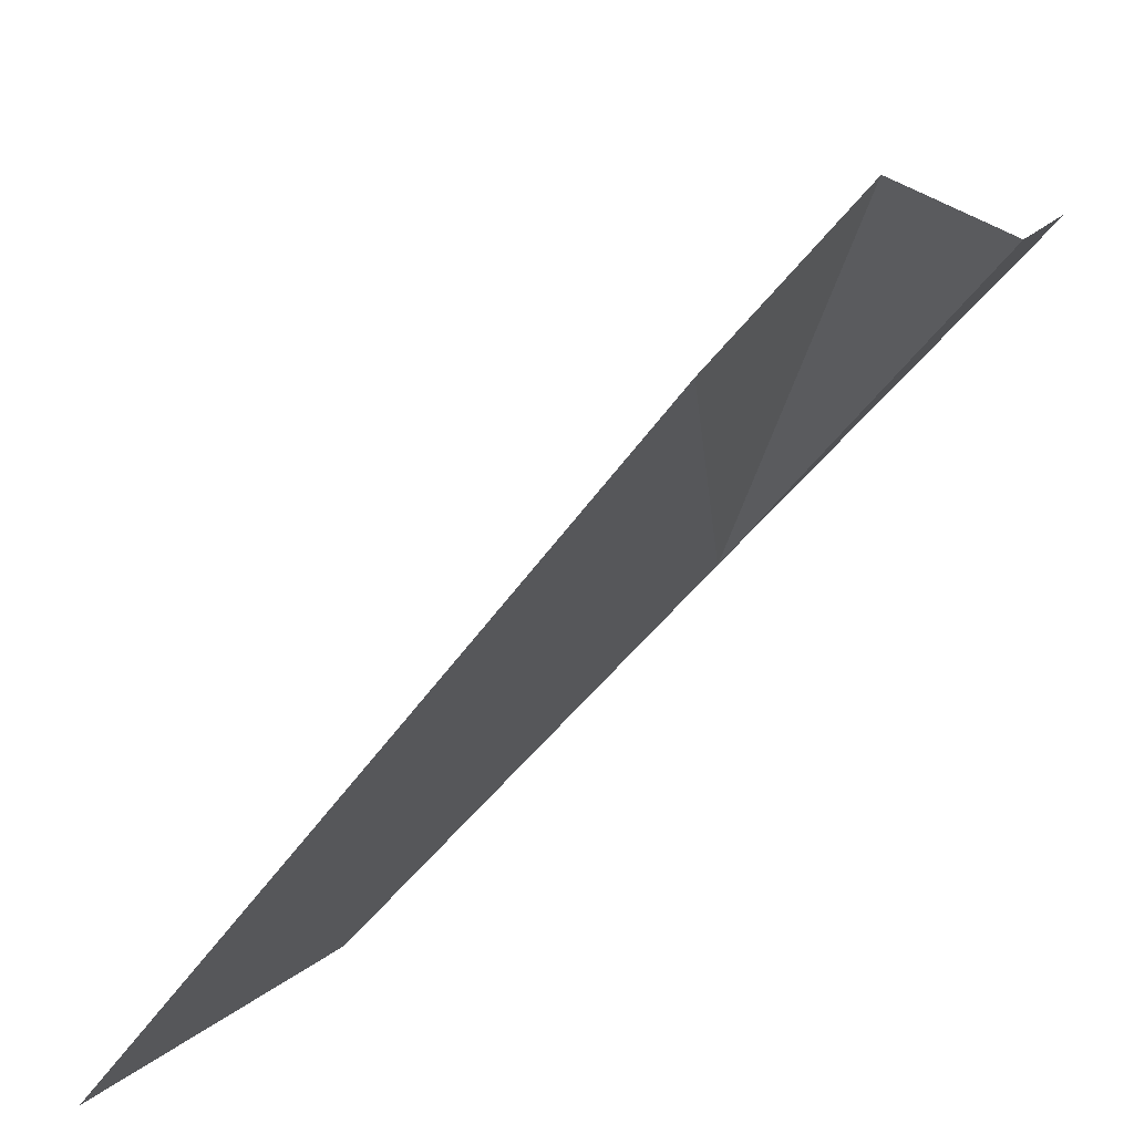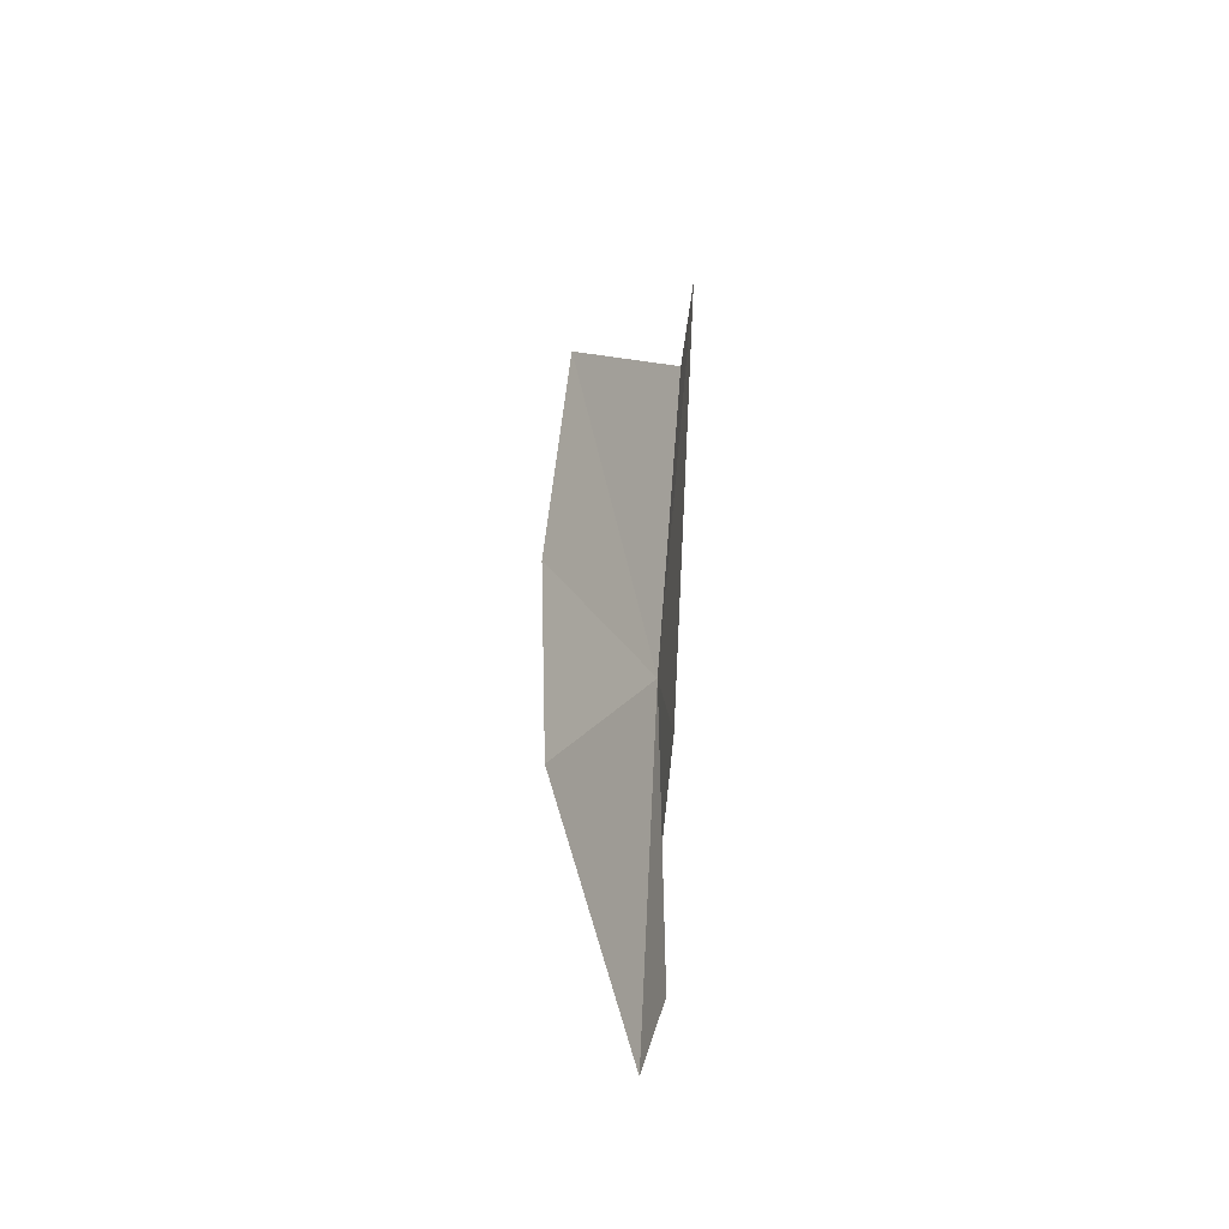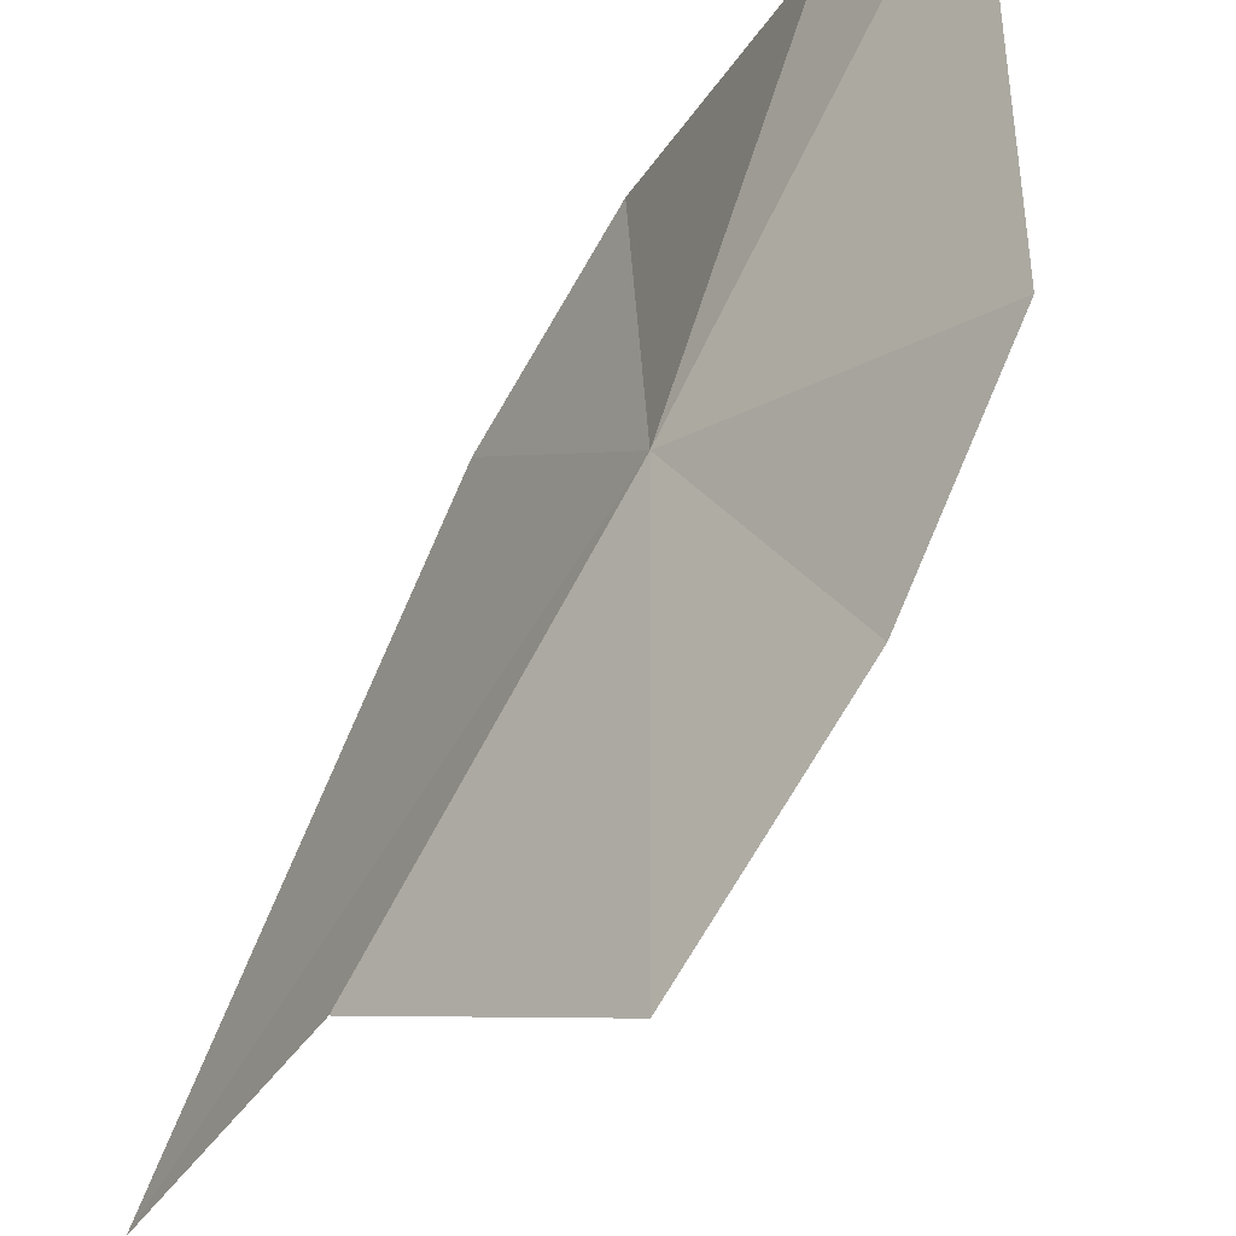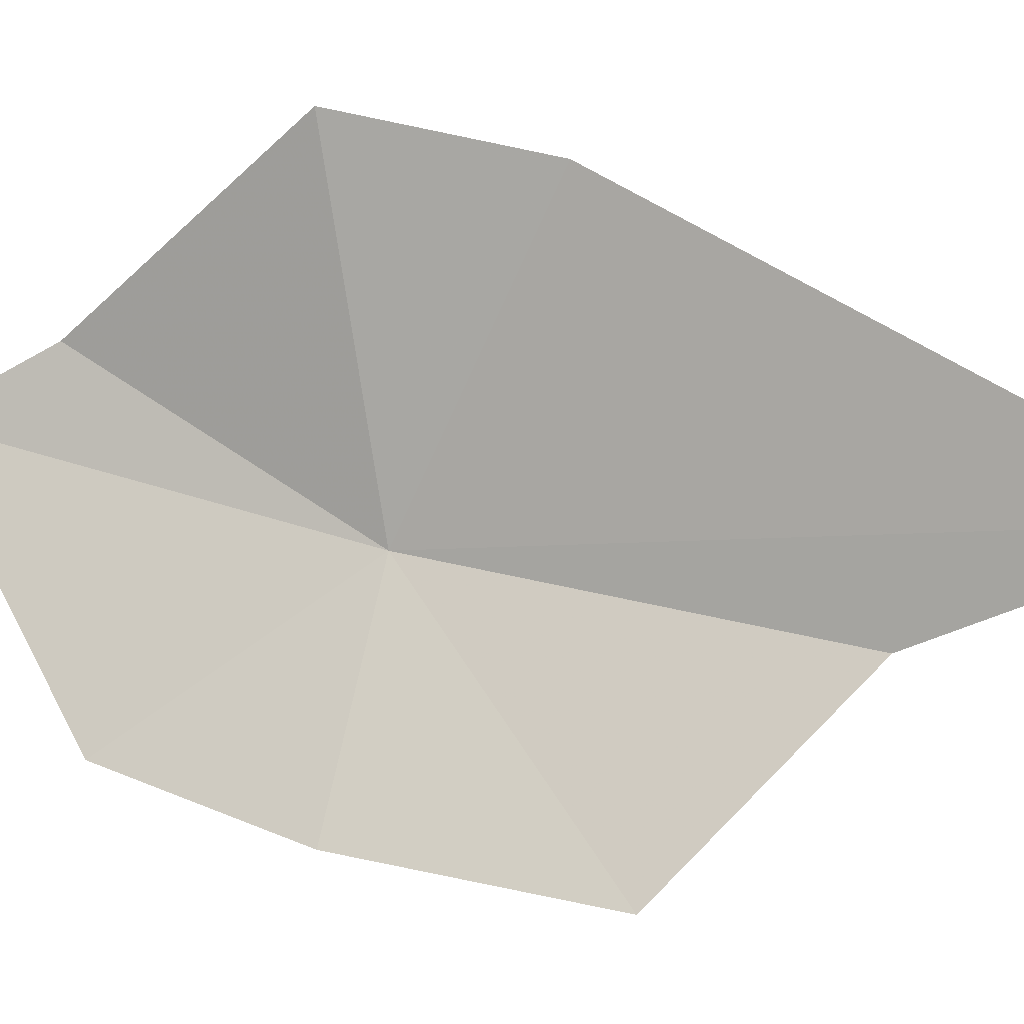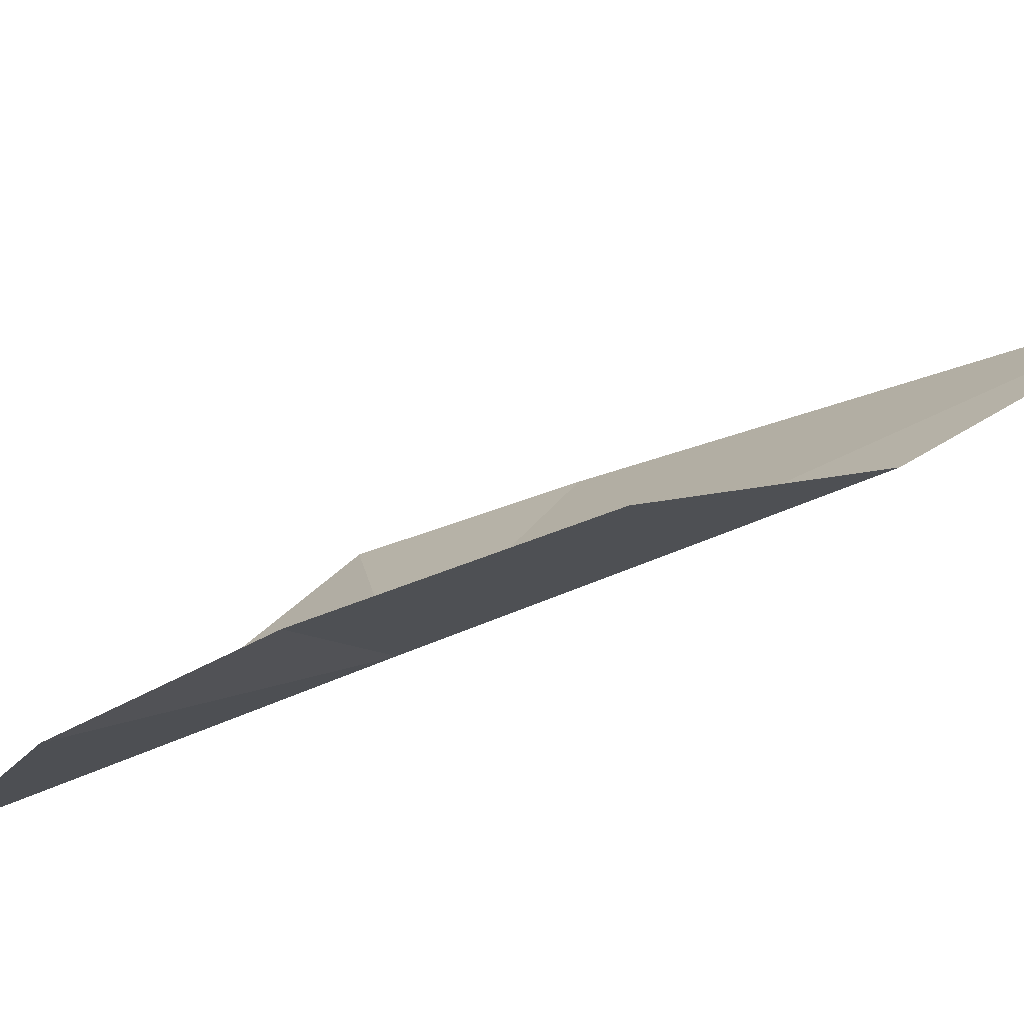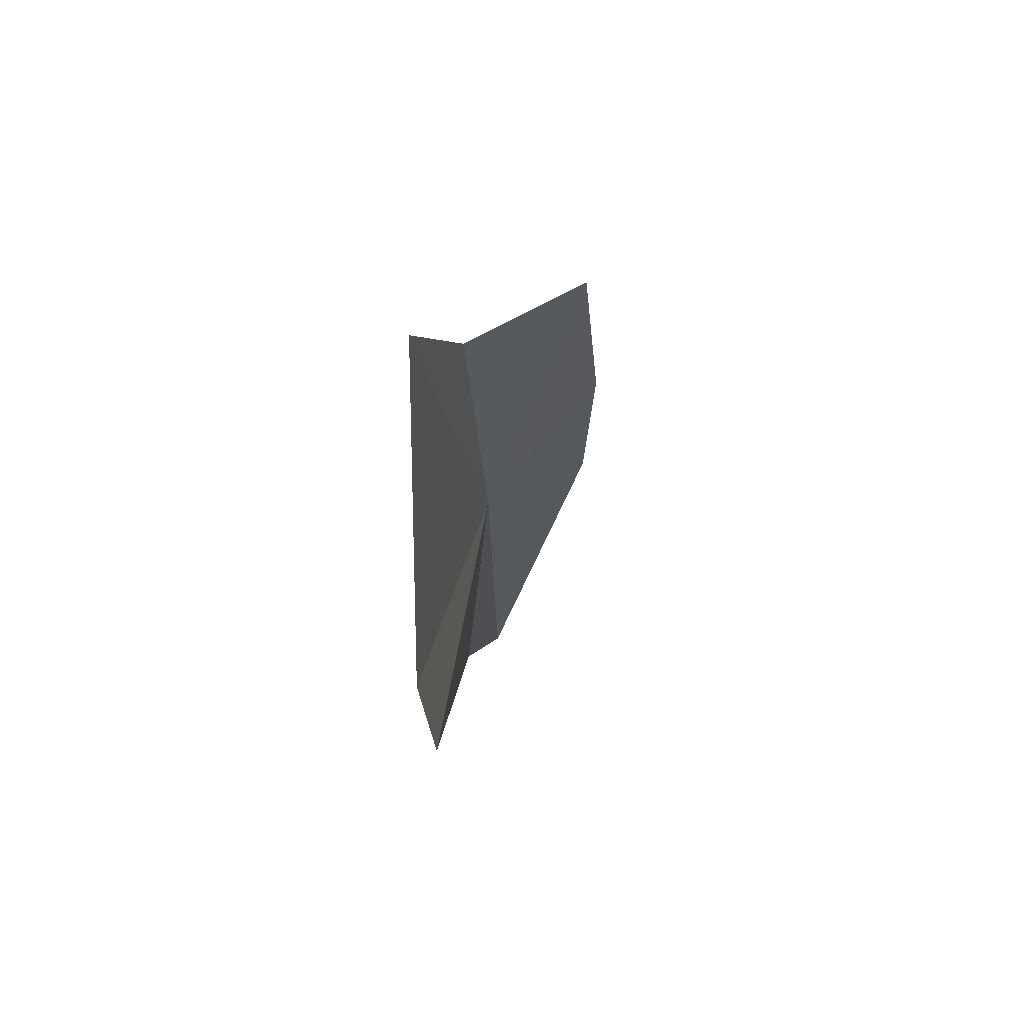
<metadata>
{"format":"obj","ext":"obj","renderer":"f3d","projection":"perspective","resolution":1024,"background":"white","views":[{"elev":46.0,"azim":42.4,"up":"+Y"},{"elev":-33.8,"azim":-8.6,"up":"+Z"},{"elev":-74.2,"azim":154.3,"up":"+Y"},{"elev":21.8,"azim":-68.1,"up":"+Y"},{"elev":-63.6,"azim":-61.0,"up":"+Y"},{"elev":67.0,"azim":-177.5,"up":"+Z"}]}
</metadata>
<code>
v 16.42 56.13 7.155
v 16.35 56.43 4.956
v 16.56 56.8 5.568
v 15.71 55.3 6.076
v 16.71 57.91 6.727
v 15.65 55.12 7.161
v 15.78 55.03 8.494
v 16.56 55.97 9.274
v 16.81 57.77 7.799
v 16.79 56.64 10.61
f 1 2 3
f 1 4 2
f 1 3 5
f 1 6 4
f 1 7 6
f 1 8 7
f 1 5 9
f 1 10 8
f 1 9 10

</code>
